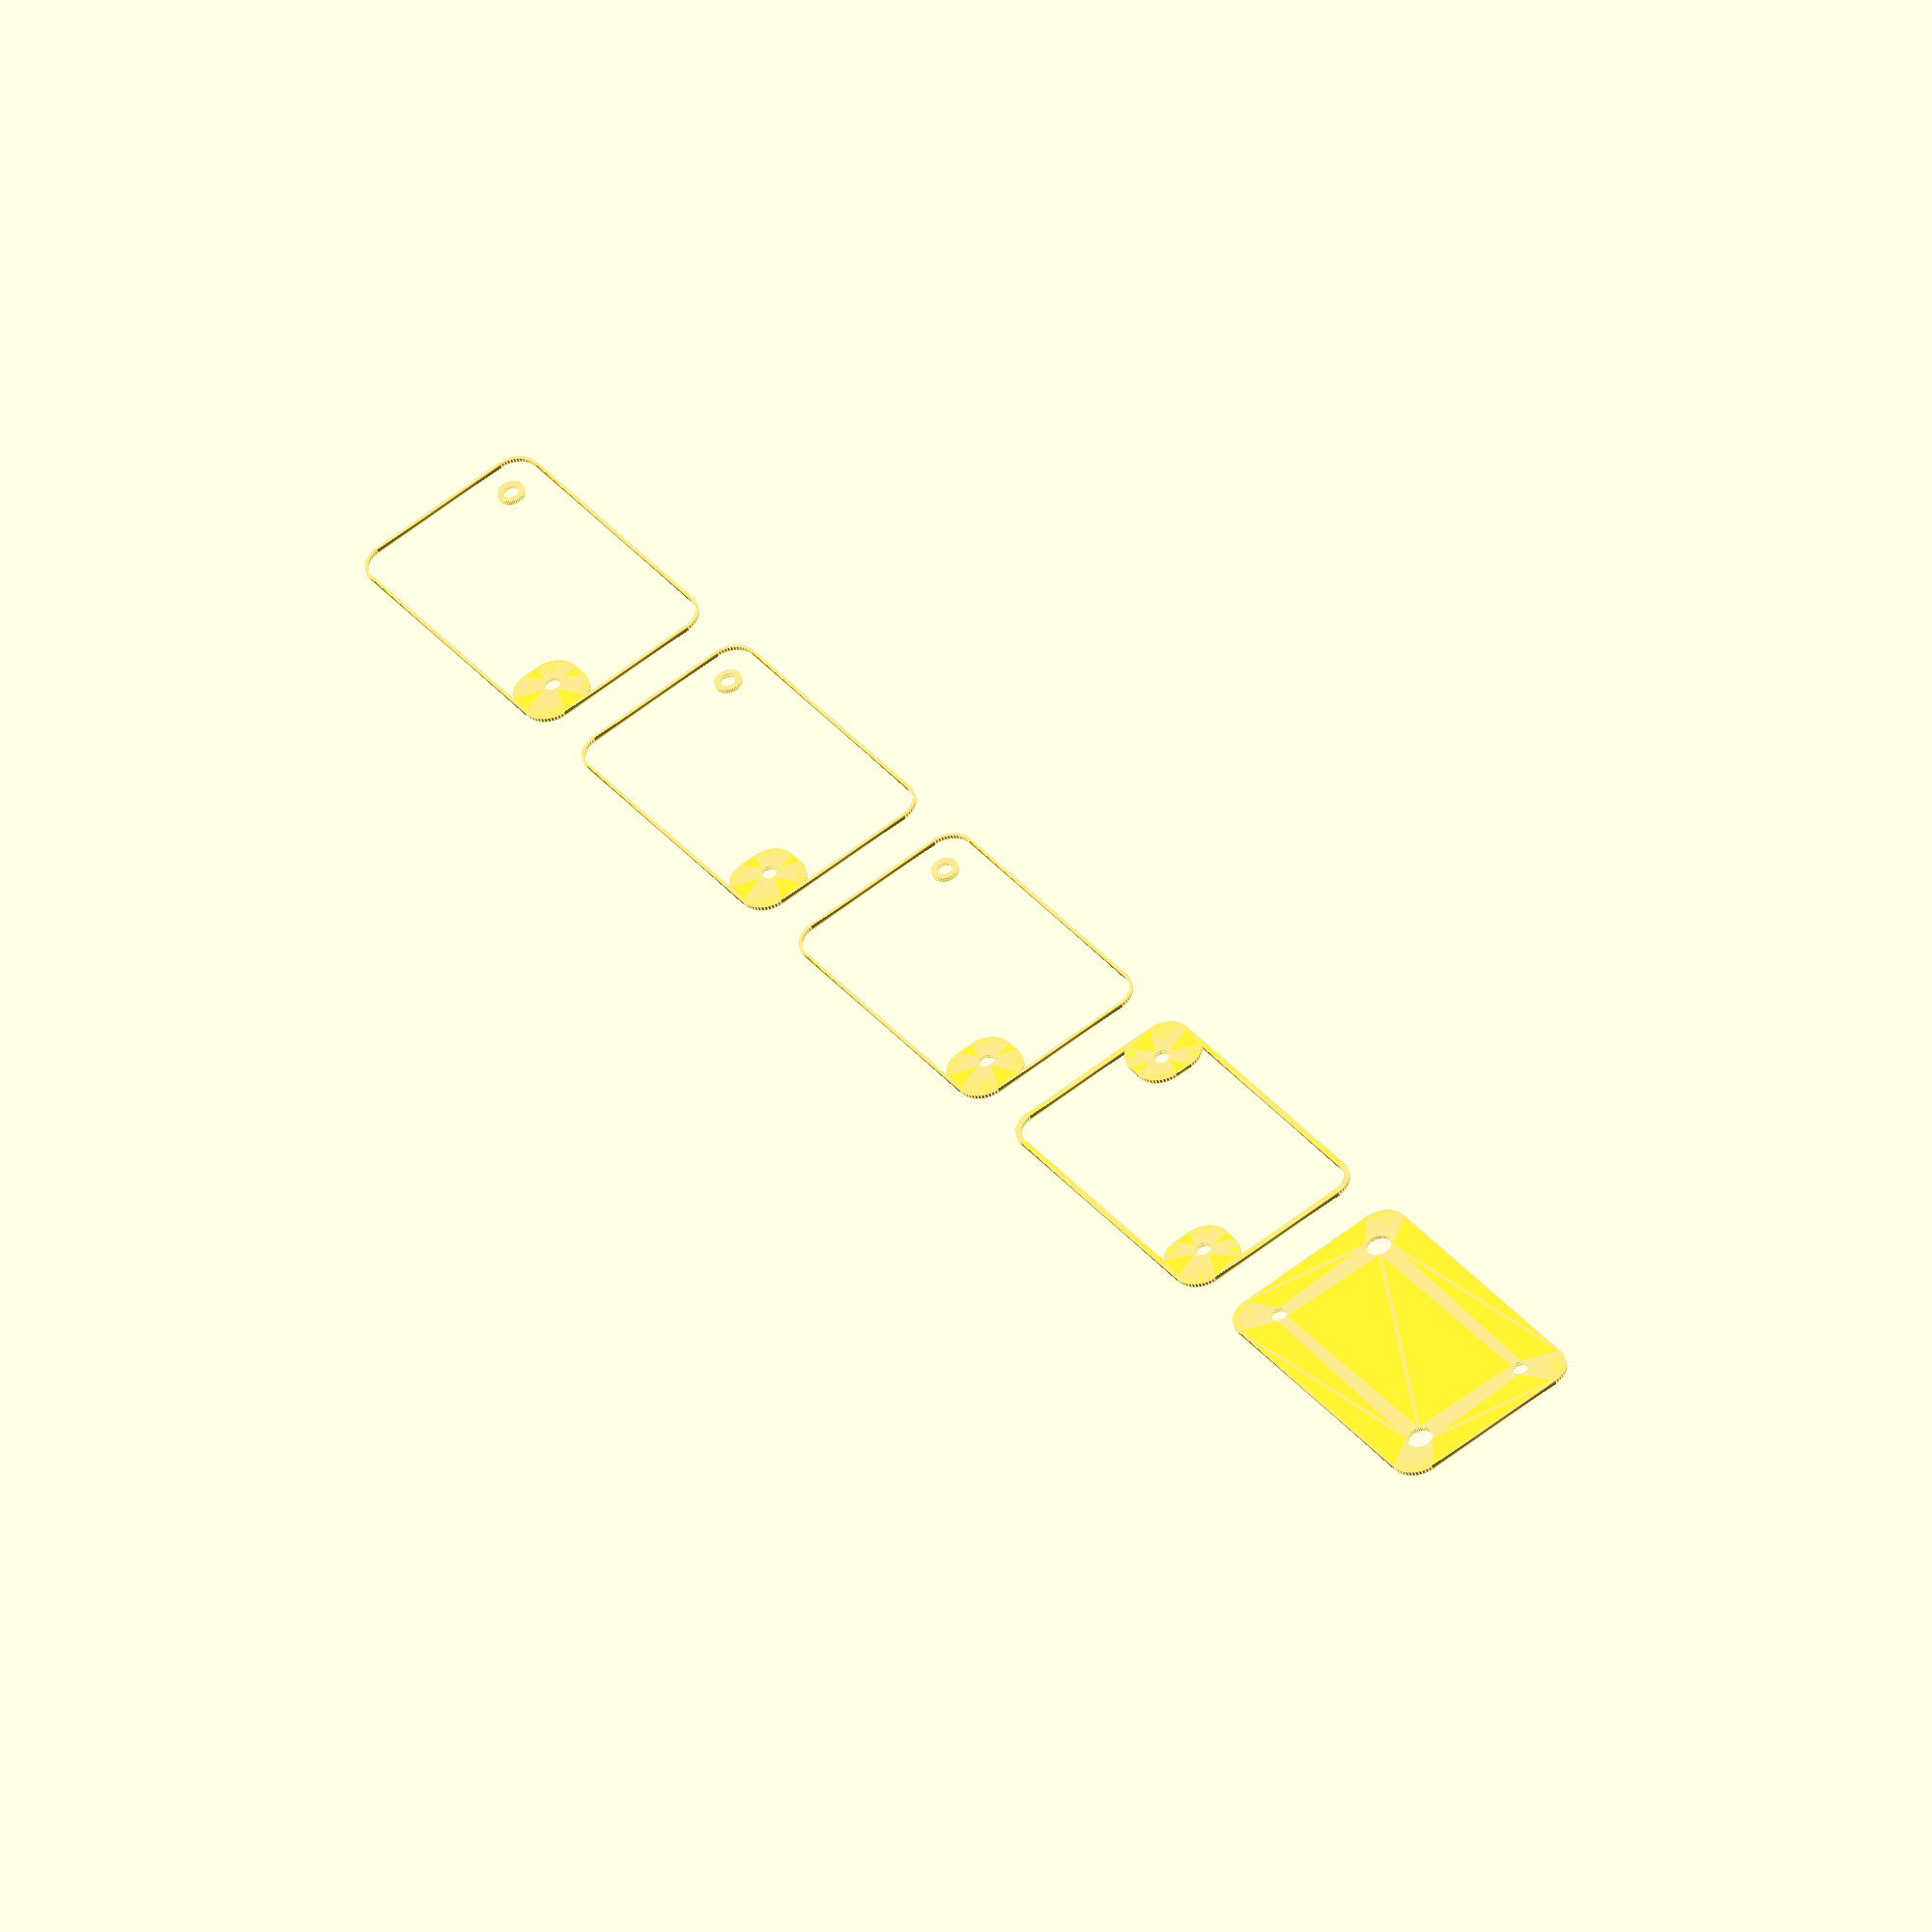
<openscad>
$fn = 50;


union() {
	translate(v = [0, 0, 0]) {
		projection() {
			intersection() {
				translate(v = [-500, -500, -12.0000000000]) {
					cube(size = [1000, 1000, 0.1000000000]);
				}
				difference() {
					union() {
						translate(v = [0, 0, 0]) {
							rotate(a = [0, 0, 0]) {
								difference() {
									hull() {
										translate(v = [-13.7500000000, 25.0000000000, 0]) {
											rotate(a = [0, 0, 0]) {
												translate(v = [0, 0, 0]) {
													rotate(a = [0, 0, 0]) {
														cylinder(h = 27, r = 5);
													}
												}
											}
										}
										translate(v = [13.7500000000, 25.0000000000, 0]) {
											rotate(a = [0, 0, 0]) {
												translate(v = [0, 0, 0]) {
													rotate(a = [0, 0, 0]) {
														cylinder(h = 27, r = 5);
													}
												}
											}
										}
										translate(v = [-13.7500000000, -25.0000000000, 0]) {
											rotate(a = [0, 0, 0]) {
												translate(v = [0, 0, 0]) {
													rotate(a = [0, 0, 0]) {
														cylinder(h = 27, r = 5);
													}
												}
											}
										}
										translate(v = [13.7500000000, -25.0000000000, 0]) {
											rotate(a = [0, 0, 0]) {
												translate(v = [0, 0, 0]) {
													rotate(a = [0, 0, 0]) {
														cylinder(h = 27, r = 5);
													}
												}
											}
										}
									}
									translate(v = [0, 0, 0.5000000000]) {
										hull() {
											union() {
												translate(v = [-13.7500000000, 25.0000000000, 4.5000000000]) {
													rotate(a = [0, 0, 0]) {
														translate(v = [0, 0, 0]) {
															rotate(a = [0, 0, 0]) {
																cylinder(h = 118.0000000000, r = 4.5000000000);
															}
														}
													}
												}
												translate(v = [-13.7500000000, 25.0000000000, 4.5000000000]) {
													rotate(a = [0, 0, 0]) {
														sphere(r = 4.5000000000);
													}
												}
												translate(v = [-13.7500000000, 25.0000000000, 122.5000000000]) {
													rotate(a = [0, 0, 0]) {
														sphere(r = 4.5000000000);
													}
												}
											}
											union() {
												translate(v = [13.7500000000, 25.0000000000, 4.5000000000]) {
													rotate(a = [0, 0, 0]) {
														translate(v = [0, 0, 0]) {
															rotate(a = [0, 0, 0]) {
																cylinder(h = 118.0000000000, r = 4.5000000000);
															}
														}
													}
												}
												translate(v = [13.7500000000, 25.0000000000, 4.5000000000]) {
													rotate(a = [0, 0, 0]) {
														sphere(r = 4.5000000000);
													}
												}
												translate(v = [13.7500000000, 25.0000000000, 122.5000000000]) {
													rotate(a = [0, 0, 0]) {
														sphere(r = 4.5000000000);
													}
												}
											}
											union() {
												translate(v = [-13.7500000000, -25.0000000000, 4.5000000000]) {
													rotate(a = [0, 0, 0]) {
														translate(v = [0, 0, 0]) {
															rotate(a = [0, 0, 0]) {
																cylinder(h = 118.0000000000, r = 4.5000000000);
															}
														}
													}
												}
												translate(v = [-13.7500000000, -25.0000000000, 4.5000000000]) {
													rotate(a = [0, 0, 0]) {
														sphere(r = 4.5000000000);
													}
												}
												translate(v = [-13.7500000000, -25.0000000000, 122.5000000000]) {
													rotate(a = [0, 0, 0]) {
														sphere(r = 4.5000000000);
													}
												}
											}
											union() {
												translate(v = [13.7500000000, -25.0000000000, 4.5000000000]) {
													rotate(a = [0, 0, 0]) {
														translate(v = [0, 0, 0]) {
															rotate(a = [0, 0, 0]) {
																cylinder(h = 118.0000000000, r = 4.5000000000);
															}
														}
													}
												}
												translate(v = [13.7500000000, -25.0000000000, 4.5000000000]) {
													rotate(a = [0, 0, 0]) {
														sphere(r = 4.5000000000);
													}
												}
												translate(v = [13.7500000000, -25.0000000000, 122.5000000000]) {
													rotate(a = [0, 0, 0]) {
														sphere(r = 4.5000000000);
													}
												}
											}
										}
									}
								}
							}
						}
						translate(v = [-11.2500000000, -22.5000000000, 0]) {
							rotate(a = [0, 0, 0]) {
								cylinder(h = 23, r = 2.5000000000);
							}
						}
						translate(v = [11.2500000000, 22.5000000000, 0]) {
							rotate(a = [0, 0, 0]) {
								cylinder(h = 23, r = 2.5000000000);
							}
						}
						translate(v = [-12.2500000000, -23.5000000000, 0]) {
							rotate(a = [0, 0, 0]) {
								hull() {
									translate(v = [-1.5000000000, 1.5000000000, 0]) {
										rotate(a = [0, 0, 0]) {
											translate(v = [0, 0, 0]) {
												rotate(a = [0, 0, 0]) {
													cylinder(h = 23, r = 5);
												}
											}
										}
									}
									translate(v = [1.5000000000, 1.5000000000, 0]) {
										rotate(a = [0, 0, 0]) {
											translate(v = [0, 0, 0]) {
												rotate(a = [0, 0, 0]) {
													cylinder(h = 23, r = 5);
												}
											}
										}
									}
									translate(v = [-1.5000000000, -1.5000000000, 0]) {
										rotate(a = [0, 0, 0]) {
											translate(v = [0, 0, 0]) {
												rotate(a = [0, 0, 0]) {
													cylinder(h = 23, r = 5);
												}
											}
										}
									}
									translate(v = [1.5000000000, -1.5000000000, 0]) {
										rotate(a = [0, 0, 0]) {
											translate(v = [0, 0, 0]) {
												rotate(a = [0, 0, 0]) {
													cylinder(h = 23, r = 5);
												}
											}
										}
									}
								}
							}
						}
						translate(v = [12.2500000000, 23.5000000000, 0]) {
							rotate(a = [0, 0, 0]) {
								hull() {
									translate(v = [-1.5000000000, 1.5000000000, 0]) {
										rotate(a = [0, 0, 0]) {
											translate(v = [0, 0, 0]) {
												rotate(a = [0, 0, 0]) {
													cylinder(h = 3, r = 5);
												}
											}
										}
									}
									translate(v = [1.5000000000, 1.5000000000, 0]) {
										rotate(a = [0, 0, 0]) {
											translate(v = [0, 0, 0]) {
												rotate(a = [0, 0, 0]) {
													cylinder(h = 3, r = 5);
												}
											}
										}
									}
									translate(v = [-1.5000000000, -1.5000000000, 0]) {
										rotate(a = [0, 0, 0]) {
											translate(v = [0, 0, 0]) {
												rotate(a = [0, 0, 0]) {
													cylinder(h = 3, r = 5);
												}
											}
										}
									}
									translate(v = [1.5000000000, -1.5000000000, 0]) {
										rotate(a = [0, 0, 0]) {
											translate(v = [0, 0, 0]) {
												rotate(a = [0, 0, 0]) {
													cylinder(h = 3, r = 5);
												}
											}
										}
									}
								}
							}
						}
					}
					union() {
						translate(v = [-11.2500000000, -22.5000000000, -50]) {
							rotate(a = [0, 0, 0]) {
								cylinder(h = 100, r = 1.5000000000);
							}
						}
						translate(v = [11.2500000000, -22.5000000000, -50]) {
							rotate(a = [0, 0, 0]) {
								cylinder(h = 100, r = 1.5000000000);
							}
						}
						translate(v = [-11.2500000000, 22.5000000000, -50]) {
							rotate(a = [0, 0, 0]) {
								cylinder(h = 100, r = 1.5000000000);
							}
						}
						translate(v = [11.2500000000, 22.5000000000, -50]) {
							rotate(a = [0, 0, 0]) {
								cylinder(h = 100, r = 1.5000000000);
							}
						}
						translate(v = [-11.2500000000, -22.5000000000, 0]) {
							rotate(a = [0, 0, 0]) {
								cylinder(h = 23, r = 1.5000000000);
							}
						}
						translate(v = [11.2500000000, 22.5000000000, 0]) {
							rotate(a = [0, 0, 0]) {
								cylinder(h = 23, r = 1.5000000000);
							}
						}
						translate(v = [-11.2500000000, -22.5000000000, 3]) {
							rotate(a = [0, 180, 0]) {
								cylinder(h = 3, r1 = 2.4000000000, r2 = 2.4000000000);
							}
						}
						translate(v = [-11.2500000000, -22.5000000000, 27]) {
							rotate(a = [0, 180, 0]) {
								cylinder(h = 27, r = 1.5000000000);
							}
						}
						translate(v = [11.2500000000, 22.5000000000, 3]) {
							rotate(a = [0, 180, 0]) {
								cylinder(h = 3, r1 = 2.4000000000, r2 = 2.4000000000);
							}
						}
						translate(v = [11.2500000000, 22.5000000000, 27]) {
							rotate(a = [0, 180, 0]) {
								cylinder(h = 27, r = 1.5000000000);
							}
						}
					}
				}
			}
		}
	}
	translate(v = [0, 69, 0]) {
		projection() {
			intersection() {
				translate(v = [-500, -500, -9.0000000000]) {
					cube(size = [1000, 1000, 0.1000000000]);
				}
				difference() {
					union() {
						translate(v = [0, 0, 0]) {
							rotate(a = [0, 0, 0]) {
								difference() {
									hull() {
										translate(v = [-13.7500000000, 25.0000000000, 0]) {
											rotate(a = [0, 0, 0]) {
												translate(v = [0, 0, 0]) {
													rotate(a = [0, 0, 0]) {
														cylinder(h = 27, r = 5);
													}
												}
											}
										}
										translate(v = [13.7500000000, 25.0000000000, 0]) {
											rotate(a = [0, 0, 0]) {
												translate(v = [0, 0, 0]) {
													rotate(a = [0, 0, 0]) {
														cylinder(h = 27, r = 5);
													}
												}
											}
										}
										translate(v = [-13.7500000000, -25.0000000000, 0]) {
											rotate(a = [0, 0, 0]) {
												translate(v = [0, 0, 0]) {
													rotate(a = [0, 0, 0]) {
														cylinder(h = 27, r = 5);
													}
												}
											}
										}
										translate(v = [13.7500000000, -25.0000000000, 0]) {
											rotate(a = [0, 0, 0]) {
												translate(v = [0, 0, 0]) {
													rotate(a = [0, 0, 0]) {
														cylinder(h = 27, r = 5);
													}
												}
											}
										}
									}
									translate(v = [0, 0, 0.5000000000]) {
										hull() {
											union() {
												translate(v = [-13.7500000000, 25.0000000000, 4.5000000000]) {
													rotate(a = [0, 0, 0]) {
														translate(v = [0, 0, 0]) {
															rotate(a = [0, 0, 0]) {
																cylinder(h = 118.0000000000, r = 4.5000000000);
															}
														}
													}
												}
												translate(v = [-13.7500000000, 25.0000000000, 4.5000000000]) {
													rotate(a = [0, 0, 0]) {
														sphere(r = 4.5000000000);
													}
												}
												translate(v = [-13.7500000000, 25.0000000000, 122.5000000000]) {
													rotate(a = [0, 0, 0]) {
														sphere(r = 4.5000000000);
													}
												}
											}
											union() {
												translate(v = [13.7500000000, 25.0000000000, 4.5000000000]) {
													rotate(a = [0, 0, 0]) {
														translate(v = [0, 0, 0]) {
															rotate(a = [0, 0, 0]) {
																cylinder(h = 118.0000000000, r = 4.5000000000);
															}
														}
													}
												}
												translate(v = [13.7500000000, 25.0000000000, 4.5000000000]) {
													rotate(a = [0, 0, 0]) {
														sphere(r = 4.5000000000);
													}
												}
												translate(v = [13.7500000000, 25.0000000000, 122.5000000000]) {
													rotate(a = [0, 0, 0]) {
														sphere(r = 4.5000000000);
													}
												}
											}
											union() {
												translate(v = [-13.7500000000, -25.0000000000, 4.5000000000]) {
													rotate(a = [0, 0, 0]) {
														translate(v = [0, 0, 0]) {
															rotate(a = [0, 0, 0]) {
																cylinder(h = 118.0000000000, r = 4.5000000000);
															}
														}
													}
												}
												translate(v = [-13.7500000000, -25.0000000000, 4.5000000000]) {
													rotate(a = [0, 0, 0]) {
														sphere(r = 4.5000000000);
													}
												}
												translate(v = [-13.7500000000, -25.0000000000, 122.5000000000]) {
													rotate(a = [0, 0, 0]) {
														sphere(r = 4.5000000000);
													}
												}
											}
											union() {
												translate(v = [13.7500000000, -25.0000000000, 4.5000000000]) {
													rotate(a = [0, 0, 0]) {
														translate(v = [0, 0, 0]) {
															rotate(a = [0, 0, 0]) {
																cylinder(h = 118.0000000000, r = 4.5000000000);
															}
														}
													}
												}
												translate(v = [13.7500000000, -25.0000000000, 4.5000000000]) {
													rotate(a = [0, 0, 0]) {
														sphere(r = 4.5000000000);
													}
												}
												translate(v = [13.7500000000, -25.0000000000, 122.5000000000]) {
													rotate(a = [0, 0, 0]) {
														sphere(r = 4.5000000000);
													}
												}
											}
										}
									}
								}
							}
						}
						translate(v = [-11.2500000000, -22.5000000000, 0]) {
							rotate(a = [0, 0, 0]) {
								cylinder(h = 23, r = 2.5000000000);
							}
						}
						translate(v = [11.2500000000, 22.5000000000, 0]) {
							rotate(a = [0, 0, 0]) {
								cylinder(h = 23, r = 2.5000000000);
							}
						}
						translate(v = [-12.2500000000, -23.5000000000, 0]) {
							rotate(a = [0, 0, 0]) {
								hull() {
									translate(v = [-1.5000000000, 1.5000000000, 0]) {
										rotate(a = [0, 0, 0]) {
											translate(v = [0, 0, 0]) {
												rotate(a = [0, 0, 0]) {
													cylinder(h = 23, r = 5);
												}
											}
										}
									}
									translate(v = [1.5000000000, 1.5000000000, 0]) {
										rotate(a = [0, 0, 0]) {
											translate(v = [0, 0, 0]) {
												rotate(a = [0, 0, 0]) {
													cylinder(h = 23, r = 5);
												}
											}
										}
									}
									translate(v = [-1.5000000000, -1.5000000000, 0]) {
										rotate(a = [0, 0, 0]) {
											translate(v = [0, 0, 0]) {
												rotate(a = [0, 0, 0]) {
													cylinder(h = 23, r = 5);
												}
											}
										}
									}
									translate(v = [1.5000000000, -1.5000000000, 0]) {
										rotate(a = [0, 0, 0]) {
											translate(v = [0, 0, 0]) {
												rotate(a = [0, 0, 0]) {
													cylinder(h = 23, r = 5);
												}
											}
										}
									}
								}
							}
						}
						translate(v = [12.2500000000, 23.5000000000, 0]) {
							rotate(a = [0, 0, 0]) {
								hull() {
									translate(v = [-1.5000000000, 1.5000000000, 0]) {
										rotate(a = [0, 0, 0]) {
											translate(v = [0, 0, 0]) {
												rotate(a = [0, 0, 0]) {
													cylinder(h = 3, r = 5);
												}
											}
										}
									}
									translate(v = [1.5000000000, 1.5000000000, 0]) {
										rotate(a = [0, 0, 0]) {
											translate(v = [0, 0, 0]) {
												rotate(a = [0, 0, 0]) {
													cylinder(h = 3, r = 5);
												}
											}
										}
									}
									translate(v = [-1.5000000000, -1.5000000000, 0]) {
										rotate(a = [0, 0, 0]) {
											translate(v = [0, 0, 0]) {
												rotate(a = [0, 0, 0]) {
													cylinder(h = 3, r = 5);
												}
											}
										}
									}
									translate(v = [1.5000000000, -1.5000000000, 0]) {
										rotate(a = [0, 0, 0]) {
											translate(v = [0, 0, 0]) {
												rotate(a = [0, 0, 0]) {
													cylinder(h = 3, r = 5);
												}
											}
										}
									}
								}
							}
						}
					}
					union() {
						translate(v = [-11.2500000000, -22.5000000000, -50]) {
							rotate(a = [0, 0, 0]) {
								cylinder(h = 100, r = 1.5000000000);
							}
						}
						translate(v = [11.2500000000, -22.5000000000, -50]) {
							rotate(a = [0, 0, 0]) {
								cylinder(h = 100, r = 1.5000000000);
							}
						}
						translate(v = [-11.2500000000, 22.5000000000, -50]) {
							rotate(a = [0, 0, 0]) {
								cylinder(h = 100, r = 1.5000000000);
							}
						}
						translate(v = [11.2500000000, 22.5000000000, -50]) {
							rotate(a = [0, 0, 0]) {
								cylinder(h = 100, r = 1.5000000000);
							}
						}
						translate(v = [-11.2500000000, -22.5000000000, 0]) {
							rotate(a = [0, 0, 0]) {
								cylinder(h = 23, r = 1.5000000000);
							}
						}
						translate(v = [11.2500000000, 22.5000000000, 0]) {
							rotate(a = [0, 0, 0]) {
								cylinder(h = 23, r = 1.5000000000);
							}
						}
						translate(v = [-11.2500000000, -22.5000000000, 3]) {
							rotate(a = [0, 180, 0]) {
								cylinder(h = 3, r1 = 2.4000000000, r2 = 2.4000000000);
							}
						}
						translate(v = [-11.2500000000, -22.5000000000, 27]) {
							rotate(a = [0, 180, 0]) {
								cylinder(h = 27, r = 1.5000000000);
							}
						}
						translate(v = [11.2500000000, 22.5000000000, 3]) {
							rotate(a = [0, 180, 0]) {
								cylinder(h = 3, r1 = 2.4000000000, r2 = 2.4000000000);
							}
						}
						translate(v = [11.2500000000, 22.5000000000, 27]) {
							rotate(a = [0, 180, 0]) {
								cylinder(h = 27, r = 1.5000000000);
							}
						}
					}
				}
			}
		}
	}
	translate(v = [0, 138, 0]) {
		projection() {
			intersection() {
				translate(v = [-500, -500, -6.0000000000]) {
					cube(size = [1000, 1000, 0.1000000000]);
				}
				difference() {
					union() {
						translate(v = [0, 0, 0]) {
							rotate(a = [0, 0, 0]) {
								difference() {
									hull() {
										translate(v = [-13.7500000000, 25.0000000000, 0]) {
											rotate(a = [0, 0, 0]) {
												translate(v = [0, 0, 0]) {
													rotate(a = [0, 0, 0]) {
														cylinder(h = 27, r = 5);
													}
												}
											}
										}
										translate(v = [13.7500000000, 25.0000000000, 0]) {
											rotate(a = [0, 0, 0]) {
												translate(v = [0, 0, 0]) {
													rotate(a = [0, 0, 0]) {
														cylinder(h = 27, r = 5);
													}
												}
											}
										}
										translate(v = [-13.7500000000, -25.0000000000, 0]) {
											rotate(a = [0, 0, 0]) {
												translate(v = [0, 0, 0]) {
													rotate(a = [0, 0, 0]) {
														cylinder(h = 27, r = 5);
													}
												}
											}
										}
										translate(v = [13.7500000000, -25.0000000000, 0]) {
											rotate(a = [0, 0, 0]) {
												translate(v = [0, 0, 0]) {
													rotate(a = [0, 0, 0]) {
														cylinder(h = 27, r = 5);
													}
												}
											}
										}
									}
									translate(v = [0, 0, 0.5000000000]) {
										hull() {
											union() {
												translate(v = [-13.7500000000, 25.0000000000, 4.5000000000]) {
													rotate(a = [0, 0, 0]) {
														translate(v = [0, 0, 0]) {
															rotate(a = [0, 0, 0]) {
																cylinder(h = 118.0000000000, r = 4.5000000000);
															}
														}
													}
												}
												translate(v = [-13.7500000000, 25.0000000000, 4.5000000000]) {
													rotate(a = [0, 0, 0]) {
														sphere(r = 4.5000000000);
													}
												}
												translate(v = [-13.7500000000, 25.0000000000, 122.5000000000]) {
													rotate(a = [0, 0, 0]) {
														sphere(r = 4.5000000000);
													}
												}
											}
											union() {
												translate(v = [13.7500000000, 25.0000000000, 4.5000000000]) {
													rotate(a = [0, 0, 0]) {
														translate(v = [0, 0, 0]) {
															rotate(a = [0, 0, 0]) {
																cylinder(h = 118.0000000000, r = 4.5000000000);
															}
														}
													}
												}
												translate(v = [13.7500000000, 25.0000000000, 4.5000000000]) {
													rotate(a = [0, 0, 0]) {
														sphere(r = 4.5000000000);
													}
												}
												translate(v = [13.7500000000, 25.0000000000, 122.5000000000]) {
													rotate(a = [0, 0, 0]) {
														sphere(r = 4.5000000000);
													}
												}
											}
											union() {
												translate(v = [-13.7500000000, -25.0000000000, 4.5000000000]) {
													rotate(a = [0, 0, 0]) {
														translate(v = [0, 0, 0]) {
															rotate(a = [0, 0, 0]) {
																cylinder(h = 118.0000000000, r = 4.5000000000);
															}
														}
													}
												}
												translate(v = [-13.7500000000, -25.0000000000, 4.5000000000]) {
													rotate(a = [0, 0, 0]) {
														sphere(r = 4.5000000000);
													}
												}
												translate(v = [-13.7500000000, -25.0000000000, 122.5000000000]) {
													rotate(a = [0, 0, 0]) {
														sphere(r = 4.5000000000);
													}
												}
											}
											union() {
												translate(v = [13.7500000000, -25.0000000000, 4.5000000000]) {
													rotate(a = [0, 0, 0]) {
														translate(v = [0, 0, 0]) {
															rotate(a = [0, 0, 0]) {
																cylinder(h = 118.0000000000, r = 4.5000000000);
															}
														}
													}
												}
												translate(v = [13.7500000000, -25.0000000000, 4.5000000000]) {
													rotate(a = [0, 0, 0]) {
														sphere(r = 4.5000000000);
													}
												}
												translate(v = [13.7500000000, -25.0000000000, 122.5000000000]) {
													rotate(a = [0, 0, 0]) {
														sphere(r = 4.5000000000);
													}
												}
											}
										}
									}
								}
							}
						}
						translate(v = [-11.2500000000, -22.5000000000, 0]) {
							rotate(a = [0, 0, 0]) {
								cylinder(h = 23, r = 2.5000000000);
							}
						}
						translate(v = [11.2500000000, 22.5000000000, 0]) {
							rotate(a = [0, 0, 0]) {
								cylinder(h = 23, r = 2.5000000000);
							}
						}
						translate(v = [-12.2500000000, -23.5000000000, 0]) {
							rotate(a = [0, 0, 0]) {
								hull() {
									translate(v = [-1.5000000000, 1.5000000000, 0]) {
										rotate(a = [0, 0, 0]) {
											translate(v = [0, 0, 0]) {
												rotate(a = [0, 0, 0]) {
													cylinder(h = 23, r = 5);
												}
											}
										}
									}
									translate(v = [1.5000000000, 1.5000000000, 0]) {
										rotate(a = [0, 0, 0]) {
											translate(v = [0, 0, 0]) {
												rotate(a = [0, 0, 0]) {
													cylinder(h = 23, r = 5);
												}
											}
										}
									}
									translate(v = [-1.5000000000, -1.5000000000, 0]) {
										rotate(a = [0, 0, 0]) {
											translate(v = [0, 0, 0]) {
												rotate(a = [0, 0, 0]) {
													cylinder(h = 23, r = 5);
												}
											}
										}
									}
									translate(v = [1.5000000000, -1.5000000000, 0]) {
										rotate(a = [0, 0, 0]) {
											translate(v = [0, 0, 0]) {
												rotate(a = [0, 0, 0]) {
													cylinder(h = 23, r = 5);
												}
											}
										}
									}
								}
							}
						}
						translate(v = [12.2500000000, 23.5000000000, 0]) {
							rotate(a = [0, 0, 0]) {
								hull() {
									translate(v = [-1.5000000000, 1.5000000000, 0]) {
										rotate(a = [0, 0, 0]) {
											translate(v = [0, 0, 0]) {
												rotate(a = [0, 0, 0]) {
													cylinder(h = 3, r = 5);
												}
											}
										}
									}
									translate(v = [1.5000000000, 1.5000000000, 0]) {
										rotate(a = [0, 0, 0]) {
											translate(v = [0, 0, 0]) {
												rotate(a = [0, 0, 0]) {
													cylinder(h = 3, r = 5);
												}
											}
										}
									}
									translate(v = [-1.5000000000, -1.5000000000, 0]) {
										rotate(a = [0, 0, 0]) {
											translate(v = [0, 0, 0]) {
												rotate(a = [0, 0, 0]) {
													cylinder(h = 3, r = 5);
												}
											}
										}
									}
									translate(v = [1.5000000000, -1.5000000000, 0]) {
										rotate(a = [0, 0, 0]) {
											translate(v = [0, 0, 0]) {
												rotate(a = [0, 0, 0]) {
													cylinder(h = 3, r = 5);
												}
											}
										}
									}
								}
							}
						}
					}
					union() {
						translate(v = [-11.2500000000, -22.5000000000, -50]) {
							rotate(a = [0, 0, 0]) {
								cylinder(h = 100, r = 1.5000000000);
							}
						}
						translate(v = [11.2500000000, -22.5000000000, -50]) {
							rotate(a = [0, 0, 0]) {
								cylinder(h = 100, r = 1.5000000000);
							}
						}
						translate(v = [-11.2500000000, 22.5000000000, -50]) {
							rotate(a = [0, 0, 0]) {
								cylinder(h = 100, r = 1.5000000000);
							}
						}
						translate(v = [11.2500000000, 22.5000000000, -50]) {
							rotate(a = [0, 0, 0]) {
								cylinder(h = 100, r = 1.5000000000);
							}
						}
						translate(v = [-11.2500000000, -22.5000000000, 0]) {
							rotate(a = [0, 0, 0]) {
								cylinder(h = 23, r = 1.5000000000);
							}
						}
						translate(v = [11.2500000000, 22.5000000000, 0]) {
							rotate(a = [0, 0, 0]) {
								cylinder(h = 23, r = 1.5000000000);
							}
						}
						translate(v = [-11.2500000000, -22.5000000000, 3]) {
							rotate(a = [0, 180, 0]) {
								cylinder(h = 3, r1 = 2.4000000000, r2 = 2.4000000000);
							}
						}
						translate(v = [-11.2500000000, -22.5000000000, 27]) {
							rotate(a = [0, 180, 0]) {
								cylinder(h = 27, r = 1.5000000000);
							}
						}
						translate(v = [11.2500000000, 22.5000000000, 3]) {
							rotate(a = [0, 180, 0]) {
								cylinder(h = 3, r1 = 2.4000000000, r2 = 2.4000000000);
							}
						}
						translate(v = [11.2500000000, 22.5000000000, 27]) {
							rotate(a = [0, 180, 0]) {
								cylinder(h = 27, r = 1.5000000000);
							}
						}
					}
				}
			}
		}
	}
	translate(v = [0, 207, 0]) {
		projection() {
			intersection() {
				translate(v = [-500, -500, -3.0000000000]) {
					cube(size = [1000, 1000, 0.1000000000]);
				}
				difference() {
					union() {
						translate(v = [0, 0, 0]) {
							rotate(a = [0, 0, 0]) {
								difference() {
									hull() {
										translate(v = [-13.7500000000, 25.0000000000, 0]) {
											rotate(a = [0, 0, 0]) {
												translate(v = [0, 0, 0]) {
													rotate(a = [0, 0, 0]) {
														cylinder(h = 27, r = 5);
													}
												}
											}
										}
										translate(v = [13.7500000000, 25.0000000000, 0]) {
											rotate(a = [0, 0, 0]) {
												translate(v = [0, 0, 0]) {
													rotate(a = [0, 0, 0]) {
														cylinder(h = 27, r = 5);
													}
												}
											}
										}
										translate(v = [-13.7500000000, -25.0000000000, 0]) {
											rotate(a = [0, 0, 0]) {
												translate(v = [0, 0, 0]) {
													rotate(a = [0, 0, 0]) {
														cylinder(h = 27, r = 5);
													}
												}
											}
										}
										translate(v = [13.7500000000, -25.0000000000, 0]) {
											rotate(a = [0, 0, 0]) {
												translate(v = [0, 0, 0]) {
													rotate(a = [0, 0, 0]) {
														cylinder(h = 27, r = 5);
													}
												}
											}
										}
									}
									translate(v = [0, 0, 0.5000000000]) {
										hull() {
											union() {
												translate(v = [-13.7500000000, 25.0000000000, 4.5000000000]) {
													rotate(a = [0, 0, 0]) {
														translate(v = [0, 0, 0]) {
															rotate(a = [0, 0, 0]) {
																cylinder(h = 118.0000000000, r = 4.5000000000);
															}
														}
													}
												}
												translate(v = [-13.7500000000, 25.0000000000, 4.5000000000]) {
													rotate(a = [0, 0, 0]) {
														sphere(r = 4.5000000000);
													}
												}
												translate(v = [-13.7500000000, 25.0000000000, 122.5000000000]) {
													rotate(a = [0, 0, 0]) {
														sphere(r = 4.5000000000);
													}
												}
											}
											union() {
												translate(v = [13.7500000000, 25.0000000000, 4.5000000000]) {
													rotate(a = [0, 0, 0]) {
														translate(v = [0, 0, 0]) {
															rotate(a = [0, 0, 0]) {
																cylinder(h = 118.0000000000, r = 4.5000000000);
															}
														}
													}
												}
												translate(v = [13.7500000000, 25.0000000000, 4.5000000000]) {
													rotate(a = [0, 0, 0]) {
														sphere(r = 4.5000000000);
													}
												}
												translate(v = [13.7500000000, 25.0000000000, 122.5000000000]) {
													rotate(a = [0, 0, 0]) {
														sphere(r = 4.5000000000);
													}
												}
											}
											union() {
												translate(v = [-13.7500000000, -25.0000000000, 4.5000000000]) {
													rotate(a = [0, 0, 0]) {
														translate(v = [0, 0, 0]) {
															rotate(a = [0, 0, 0]) {
																cylinder(h = 118.0000000000, r = 4.5000000000);
															}
														}
													}
												}
												translate(v = [-13.7500000000, -25.0000000000, 4.5000000000]) {
													rotate(a = [0, 0, 0]) {
														sphere(r = 4.5000000000);
													}
												}
												translate(v = [-13.7500000000, -25.0000000000, 122.5000000000]) {
													rotate(a = [0, 0, 0]) {
														sphere(r = 4.5000000000);
													}
												}
											}
											union() {
												translate(v = [13.7500000000, -25.0000000000, 4.5000000000]) {
													rotate(a = [0, 0, 0]) {
														translate(v = [0, 0, 0]) {
															rotate(a = [0, 0, 0]) {
																cylinder(h = 118.0000000000, r = 4.5000000000);
															}
														}
													}
												}
												translate(v = [13.7500000000, -25.0000000000, 4.5000000000]) {
													rotate(a = [0, 0, 0]) {
														sphere(r = 4.5000000000);
													}
												}
												translate(v = [13.7500000000, -25.0000000000, 122.5000000000]) {
													rotate(a = [0, 0, 0]) {
														sphere(r = 4.5000000000);
													}
												}
											}
										}
									}
								}
							}
						}
						translate(v = [-11.2500000000, -22.5000000000, 0]) {
							rotate(a = [0, 0, 0]) {
								cylinder(h = 23, r = 2.5000000000);
							}
						}
						translate(v = [11.2500000000, 22.5000000000, 0]) {
							rotate(a = [0, 0, 0]) {
								cylinder(h = 23, r = 2.5000000000);
							}
						}
						translate(v = [-12.2500000000, -23.5000000000, 0]) {
							rotate(a = [0, 0, 0]) {
								hull() {
									translate(v = [-1.5000000000, 1.5000000000, 0]) {
										rotate(a = [0, 0, 0]) {
											translate(v = [0, 0, 0]) {
												rotate(a = [0, 0, 0]) {
													cylinder(h = 23, r = 5);
												}
											}
										}
									}
									translate(v = [1.5000000000, 1.5000000000, 0]) {
										rotate(a = [0, 0, 0]) {
											translate(v = [0, 0, 0]) {
												rotate(a = [0, 0, 0]) {
													cylinder(h = 23, r = 5);
												}
											}
										}
									}
									translate(v = [-1.5000000000, -1.5000000000, 0]) {
										rotate(a = [0, 0, 0]) {
											translate(v = [0, 0, 0]) {
												rotate(a = [0, 0, 0]) {
													cylinder(h = 23, r = 5);
												}
											}
										}
									}
									translate(v = [1.5000000000, -1.5000000000, 0]) {
										rotate(a = [0, 0, 0]) {
											translate(v = [0, 0, 0]) {
												rotate(a = [0, 0, 0]) {
													cylinder(h = 23, r = 5);
												}
											}
										}
									}
								}
							}
						}
						translate(v = [12.2500000000, 23.5000000000, 0]) {
							rotate(a = [0, 0, 0]) {
								hull() {
									translate(v = [-1.5000000000, 1.5000000000, 0]) {
										rotate(a = [0, 0, 0]) {
											translate(v = [0, 0, 0]) {
												rotate(a = [0, 0, 0]) {
													cylinder(h = 3, r = 5);
												}
											}
										}
									}
									translate(v = [1.5000000000, 1.5000000000, 0]) {
										rotate(a = [0, 0, 0]) {
											translate(v = [0, 0, 0]) {
												rotate(a = [0, 0, 0]) {
													cylinder(h = 3, r = 5);
												}
											}
										}
									}
									translate(v = [-1.5000000000, -1.5000000000, 0]) {
										rotate(a = [0, 0, 0]) {
											translate(v = [0, 0, 0]) {
												rotate(a = [0, 0, 0]) {
													cylinder(h = 3, r = 5);
												}
											}
										}
									}
									translate(v = [1.5000000000, -1.5000000000, 0]) {
										rotate(a = [0, 0, 0]) {
											translate(v = [0, 0, 0]) {
												rotate(a = [0, 0, 0]) {
													cylinder(h = 3, r = 5);
												}
											}
										}
									}
								}
							}
						}
					}
					union() {
						translate(v = [-11.2500000000, -22.5000000000, -50]) {
							rotate(a = [0, 0, 0]) {
								cylinder(h = 100, r = 1.5000000000);
							}
						}
						translate(v = [11.2500000000, -22.5000000000, -50]) {
							rotate(a = [0, 0, 0]) {
								cylinder(h = 100, r = 1.5000000000);
							}
						}
						translate(v = [-11.2500000000, 22.5000000000, -50]) {
							rotate(a = [0, 0, 0]) {
								cylinder(h = 100, r = 1.5000000000);
							}
						}
						translate(v = [11.2500000000, 22.5000000000, -50]) {
							rotate(a = [0, 0, 0]) {
								cylinder(h = 100, r = 1.5000000000);
							}
						}
						translate(v = [-11.2500000000, -22.5000000000, 0]) {
							rotate(a = [0, 0, 0]) {
								cylinder(h = 23, r = 1.5000000000);
							}
						}
						translate(v = [11.2500000000, 22.5000000000, 0]) {
							rotate(a = [0, 0, 0]) {
								cylinder(h = 23, r = 1.5000000000);
							}
						}
						translate(v = [-11.2500000000, -22.5000000000, 3]) {
							rotate(a = [0, 180, 0]) {
								cylinder(h = 3, r1 = 2.4000000000, r2 = 2.4000000000);
							}
						}
						translate(v = [-11.2500000000, -22.5000000000, 27]) {
							rotate(a = [0, 180, 0]) {
								cylinder(h = 27, r = 1.5000000000);
							}
						}
						translate(v = [11.2500000000, 22.5000000000, 3]) {
							rotate(a = [0, 180, 0]) {
								cylinder(h = 3, r1 = 2.4000000000, r2 = 2.4000000000);
							}
						}
						translate(v = [11.2500000000, 22.5000000000, 27]) {
							rotate(a = [0, 180, 0]) {
								cylinder(h = 27, r = 1.5000000000);
							}
						}
					}
				}
			}
		}
	}
	translate(v = [0, 276, 0]) {
		projection() {
			intersection() {
				translate(v = [-500, -500, 0.0000000000]) {
					cube(size = [1000, 1000, 0.1000000000]);
				}
				difference() {
					union() {
						translate(v = [0, 0, 0]) {
							rotate(a = [0, 0, 0]) {
								difference() {
									hull() {
										translate(v = [-13.7500000000, 25.0000000000, 0]) {
											rotate(a = [0, 0, 0]) {
												translate(v = [0, 0, 0]) {
													rotate(a = [0, 0, 0]) {
														cylinder(h = 27, r = 5);
													}
												}
											}
										}
										translate(v = [13.7500000000, 25.0000000000, 0]) {
											rotate(a = [0, 0, 0]) {
												translate(v = [0, 0, 0]) {
													rotate(a = [0, 0, 0]) {
														cylinder(h = 27, r = 5);
													}
												}
											}
										}
										translate(v = [-13.7500000000, -25.0000000000, 0]) {
											rotate(a = [0, 0, 0]) {
												translate(v = [0, 0, 0]) {
													rotate(a = [0, 0, 0]) {
														cylinder(h = 27, r = 5);
													}
												}
											}
										}
										translate(v = [13.7500000000, -25.0000000000, 0]) {
											rotate(a = [0, 0, 0]) {
												translate(v = [0, 0, 0]) {
													rotate(a = [0, 0, 0]) {
														cylinder(h = 27, r = 5);
													}
												}
											}
										}
									}
									translate(v = [0, 0, 0.5000000000]) {
										hull() {
											union() {
												translate(v = [-13.7500000000, 25.0000000000, 4.5000000000]) {
													rotate(a = [0, 0, 0]) {
														translate(v = [0, 0, 0]) {
															rotate(a = [0, 0, 0]) {
																cylinder(h = 118.0000000000, r = 4.5000000000);
															}
														}
													}
												}
												translate(v = [-13.7500000000, 25.0000000000, 4.5000000000]) {
													rotate(a = [0, 0, 0]) {
														sphere(r = 4.5000000000);
													}
												}
												translate(v = [-13.7500000000, 25.0000000000, 122.5000000000]) {
													rotate(a = [0, 0, 0]) {
														sphere(r = 4.5000000000);
													}
												}
											}
											union() {
												translate(v = [13.7500000000, 25.0000000000, 4.5000000000]) {
													rotate(a = [0, 0, 0]) {
														translate(v = [0, 0, 0]) {
															rotate(a = [0, 0, 0]) {
																cylinder(h = 118.0000000000, r = 4.5000000000);
															}
														}
													}
												}
												translate(v = [13.7500000000, 25.0000000000, 4.5000000000]) {
													rotate(a = [0, 0, 0]) {
														sphere(r = 4.5000000000);
													}
												}
												translate(v = [13.7500000000, 25.0000000000, 122.5000000000]) {
													rotate(a = [0, 0, 0]) {
														sphere(r = 4.5000000000);
													}
												}
											}
											union() {
												translate(v = [-13.7500000000, -25.0000000000, 4.5000000000]) {
													rotate(a = [0, 0, 0]) {
														translate(v = [0, 0, 0]) {
															rotate(a = [0, 0, 0]) {
																cylinder(h = 118.0000000000, r = 4.5000000000);
															}
														}
													}
												}
												translate(v = [-13.7500000000, -25.0000000000, 4.5000000000]) {
													rotate(a = [0, 0, 0]) {
														sphere(r = 4.5000000000);
													}
												}
												translate(v = [-13.7500000000, -25.0000000000, 122.5000000000]) {
													rotate(a = [0, 0, 0]) {
														sphere(r = 4.5000000000);
													}
												}
											}
											union() {
												translate(v = [13.7500000000, -25.0000000000, 4.5000000000]) {
													rotate(a = [0, 0, 0]) {
														translate(v = [0, 0, 0]) {
															rotate(a = [0, 0, 0]) {
																cylinder(h = 118.0000000000, r = 4.5000000000);
															}
														}
													}
												}
												translate(v = [13.7500000000, -25.0000000000, 4.5000000000]) {
													rotate(a = [0, 0, 0]) {
														sphere(r = 4.5000000000);
													}
												}
												translate(v = [13.7500000000, -25.0000000000, 122.5000000000]) {
													rotate(a = [0, 0, 0]) {
														sphere(r = 4.5000000000);
													}
												}
											}
										}
									}
								}
							}
						}
						translate(v = [-11.2500000000, -22.5000000000, 0]) {
							rotate(a = [0, 0, 0]) {
								cylinder(h = 23, r = 2.5000000000);
							}
						}
						translate(v = [11.2500000000, 22.5000000000, 0]) {
							rotate(a = [0, 0, 0]) {
								cylinder(h = 23, r = 2.5000000000);
							}
						}
						translate(v = [-12.2500000000, -23.5000000000, 0]) {
							rotate(a = [0, 0, 0]) {
								hull() {
									translate(v = [-1.5000000000, 1.5000000000, 0]) {
										rotate(a = [0, 0, 0]) {
											translate(v = [0, 0, 0]) {
												rotate(a = [0, 0, 0]) {
													cylinder(h = 23, r = 5);
												}
											}
										}
									}
									translate(v = [1.5000000000, 1.5000000000, 0]) {
										rotate(a = [0, 0, 0]) {
											translate(v = [0, 0, 0]) {
												rotate(a = [0, 0, 0]) {
													cylinder(h = 23, r = 5);
												}
											}
										}
									}
									translate(v = [-1.5000000000, -1.5000000000, 0]) {
										rotate(a = [0, 0, 0]) {
											translate(v = [0, 0, 0]) {
												rotate(a = [0, 0, 0]) {
													cylinder(h = 23, r = 5);
												}
											}
										}
									}
									translate(v = [1.5000000000, -1.5000000000, 0]) {
										rotate(a = [0, 0, 0]) {
											translate(v = [0, 0, 0]) {
												rotate(a = [0, 0, 0]) {
													cylinder(h = 23, r = 5);
												}
											}
										}
									}
								}
							}
						}
						translate(v = [12.2500000000, 23.5000000000, 0]) {
							rotate(a = [0, 0, 0]) {
								hull() {
									translate(v = [-1.5000000000, 1.5000000000, 0]) {
										rotate(a = [0, 0, 0]) {
											translate(v = [0, 0, 0]) {
												rotate(a = [0, 0, 0]) {
													cylinder(h = 3, r = 5);
												}
											}
										}
									}
									translate(v = [1.5000000000, 1.5000000000, 0]) {
										rotate(a = [0, 0, 0]) {
											translate(v = [0, 0, 0]) {
												rotate(a = [0, 0, 0]) {
													cylinder(h = 3, r = 5);
												}
											}
										}
									}
									translate(v = [-1.5000000000, -1.5000000000, 0]) {
										rotate(a = [0, 0, 0]) {
											translate(v = [0, 0, 0]) {
												rotate(a = [0, 0, 0]) {
													cylinder(h = 3, r = 5);
												}
											}
										}
									}
									translate(v = [1.5000000000, -1.5000000000, 0]) {
										rotate(a = [0, 0, 0]) {
											translate(v = [0, 0, 0]) {
												rotate(a = [0, 0, 0]) {
													cylinder(h = 3, r = 5);
												}
											}
										}
									}
								}
							}
						}
					}
					union() {
						translate(v = [-11.2500000000, -22.5000000000, -50]) {
							rotate(a = [0, 0, 0]) {
								cylinder(h = 100, r = 1.5000000000);
							}
						}
						translate(v = [11.2500000000, -22.5000000000, -50]) {
							rotate(a = [0, 0, 0]) {
								cylinder(h = 100, r = 1.5000000000);
							}
						}
						translate(v = [-11.2500000000, 22.5000000000, -50]) {
							rotate(a = [0, 0, 0]) {
								cylinder(h = 100, r = 1.5000000000);
							}
						}
						translate(v = [11.2500000000, 22.5000000000, -50]) {
							rotate(a = [0, 0, 0]) {
								cylinder(h = 100, r = 1.5000000000);
							}
						}
						translate(v = [-11.2500000000, -22.5000000000, 0]) {
							rotate(a = [0, 0, 0]) {
								cylinder(h = 23, r = 1.5000000000);
							}
						}
						translate(v = [11.2500000000, 22.5000000000, 0]) {
							rotate(a = [0, 0, 0]) {
								cylinder(h = 23, r = 1.5000000000);
							}
						}
						translate(v = [-11.2500000000, -22.5000000000, 3]) {
							rotate(a = [0, 180, 0]) {
								cylinder(h = 3, r1 = 2.4000000000, r2 = 2.4000000000);
							}
						}
						translate(v = [-11.2500000000, -22.5000000000, 27]) {
							rotate(a = [0, 180, 0]) {
								cylinder(h = 27, r = 1.5000000000);
							}
						}
						translate(v = [11.2500000000, 22.5000000000, 3]) {
							rotate(a = [0, 180, 0]) {
								cylinder(h = 3, r1 = 2.4000000000, r2 = 2.4000000000);
							}
						}
						translate(v = [11.2500000000, 22.5000000000, 27]) {
							rotate(a = [0, 180, 0]) {
								cylinder(h = 27, r = 1.5000000000);
							}
						}
					}
				}
			}
		}
	}
	translate(v = [0, 345, 0]) {
		projection() {
			intersection() {
				translate(v = [-500, -500, 3.0000000000]) {
					cube(size = [1000, 1000, 0.1000000000]);
				}
				difference() {
					union() {
						translate(v = [0, 0, 0]) {
							rotate(a = [0, 0, 0]) {
								difference() {
									hull() {
										translate(v = [-13.7500000000, 25.0000000000, 0]) {
											rotate(a = [0, 0, 0]) {
												translate(v = [0, 0, 0]) {
													rotate(a = [0, 0, 0]) {
														cylinder(h = 27, r = 5);
													}
												}
											}
										}
										translate(v = [13.7500000000, 25.0000000000, 0]) {
											rotate(a = [0, 0, 0]) {
												translate(v = [0, 0, 0]) {
													rotate(a = [0, 0, 0]) {
														cylinder(h = 27, r = 5);
													}
												}
											}
										}
										translate(v = [-13.7500000000, -25.0000000000, 0]) {
											rotate(a = [0, 0, 0]) {
												translate(v = [0, 0, 0]) {
													rotate(a = [0, 0, 0]) {
														cylinder(h = 27, r = 5);
													}
												}
											}
										}
										translate(v = [13.7500000000, -25.0000000000, 0]) {
											rotate(a = [0, 0, 0]) {
												translate(v = [0, 0, 0]) {
													rotate(a = [0, 0, 0]) {
														cylinder(h = 27, r = 5);
													}
												}
											}
										}
									}
									translate(v = [0, 0, 0.5000000000]) {
										hull() {
											union() {
												translate(v = [-13.7500000000, 25.0000000000, 4.5000000000]) {
													rotate(a = [0, 0, 0]) {
														translate(v = [0, 0, 0]) {
															rotate(a = [0, 0, 0]) {
																cylinder(h = 118.0000000000, r = 4.5000000000);
															}
														}
													}
												}
												translate(v = [-13.7500000000, 25.0000000000, 4.5000000000]) {
													rotate(a = [0, 0, 0]) {
														sphere(r = 4.5000000000);
													}
												}
												translate(v = [-13.7500000000, 25.0000000000, 122.5000000000]) {
													rotate(a = [0, 0, 0]) {
														sphere(r = 4.5000000000);
													}
												}
											}
											union() {
												translate(v = [13.7500000000, 25.0000000000, 4.5000000000]) {
													rotate(a = [0, 0, 0]) {
														translate(v = [0, 0, 0]) {
															rotate(a = [0, 0, 0]) {
																cylinder(h = 118.0000000000, r = 4.5000000000);
															}
														}
													}
												}
												translate(v = [13.7500000000, 25.0000000000, 4.5000000000]) {
													rotate(a = [0, 0, 0]) {
														sphere(r = 4.5000000000);
													}
												}
												translate(v = [13.7500000000, 25.0000000000, 122.5000000000]) {
													rotate(a = [0, 0, 0]) {
														sphere(r = 4.5000000000);
													}
												}
											}
											union() {
												translate(v = [-13.7500000000, -25.0000000000, 4.5000000000]) {
													rotate(a = [0, 0, 0]) {
														translate(v = [0, 0, 0]) {
															rotate(a = [0, 0, 0]) {
																cylinder(h = 118.0000000000, r = 4.5000000000);
															}
														}
													}
												}
												translate(v = [-13.7500000000, -25.0000000000, 4.5000000000]) {
													rotate(a = [0, 0, 0]) {
														sphere(r = 4.5000000000);
													}
												}
												translate(v = [-13.7500000000, -25.0000000000, 122.5000000000]) {
													rotate(a = [0, 0, 0]) {
														sphere(r = 4.5000000000);
													}
												}
											}
											union() {
												translate(v = [13.7500000000, -25.0000000000, 4.5000000000]) {
													rotate(a = [0, 0, 0]) {
														translate(v = [0, 0, 0]) {
															rotate(a = [0, 0, 0]) {
																cylinder(h = 118.0000000000, r = 4.5000000000);
															}
														}
													}
												}
												translate(v = [13.7500000000, -25.0000000000, 4.5000000000]) {
													rotate(a = [0, 0, 0]) {
														sphere(r = 4.5000000000);
													}
												}
												translate(v = [13.7500000000, -25.0000000000, 122.5000000000]) {
													rotate(a = [0, 0, 0]) {
														sphere(r = 4.5000000000);
													}
												}
											}
										}
									}
								}
							}
						}
						translate(v = [-11.2500000000, -22.5000000000, 0]) {
							rotate(a = [0, 0, 0]) {
								cylinder(h = 23, r = 2.5000000000);
							}
						}
						translate(v = [11.2500000000, 22.5000000000, 0]) {
							rotate(a = [0, 0, 0]) {
								cylinder(h = 23, r = 2.5000000000);
							}
						}
						translate(v = [-12.2500000000, -23.5000000000, 0]) {
							rotate(a = [0, 0, 0]) {
								hull() {
									translate(v = [-1.5000000000, 1.5000000000, 0]) {
										rotate(a = [0, 0, 0]) {
											translate(v = [0, 0, 0]) {
												rotate(a = [0, 0, 0]) {
													cylinder(h = 23, r = 5);
												}
											}
										}
									}
									translate(v = [1.5000000000, 1.5000000000, 0]) {
										rotate(a = [0, 0, 0]) {
											translate(v = [0, 0, 0]) {
												rotate(a = [0, 0, 0]) {
													cylinder(h = 23, r = 5);
												}
											}
										}
									}
									translate(v = [-1.5000000000, -1.5000000000, 0]) {
										rotate(a = [0, 0, 0]) {
											translate(v = [0, 0, 0]) {
												rotate(a = [0, 0, 0]) {
													cylinder(h = 23, r = 5);
												}
											}
										}
									}
									translate(v = [1.5000000000, -1.5000000000, 0]) {
										rotate(a = [0, 0, 0]) {
											translate(v = [0, 0, 0]) {
												rotate(a = [0, 0, 0]) {
													cylinder(h = 23, r = 5);
												}
											}
										}
									}
								}
							}
						}
						translate(v = [12.2500000000, 23.5000000000, 0]) {
							rotate(a = [0, 0, 0]) {
								hull() {
									translate(v = [-1.5000000000, 1.5000000000, 0]) {
										rotate(a = [0, 0, 0]) {
											translate(v = [0, 0, 0]) {
												rotate(a = [0, 0, 0]) {
													cylinder(h = 3, r = 5);
												}
											}
										}
									}
									translate(v = [1.5000000000, 1.5000000000, 0]) {
										rotate(a = [0, 0, 0]) {
											translate(v = [0, 0, 0]) {
												rotate(a = [0, 0, 0]) {
													cylinder(h = 3, r = 5);
												}
											}
										}
									}
									translate(v = [-1.5000000000, -1.5000000000, 0]) {
										rotate(a = [0, 0, 0]) {
											translate(v = [0, 0, 0]) {
												rotate(a = [0, 0, 0]) {
													cylinder(h = 3, r = 5);
												}
											}
										}
									}
									translate(v = [1.5000000000, -1.5000000000, 0]) {
										rotate(a = [0, 0, 0]) {
											translate(v = [0, 0, 0]) {
												rotate(a = [0, 0, 0]) {
													cylinder(h = 3, r = 5);
												}
											}
										}
									}
								}
							}
						}
					}
					union() {
						translate(v = [-11.2500000000, -22.5000000000, -50]) {
							rotate(a = [0, 0, 0]) {
								cylinder(h = 100, r = 1.5000000000);
							}
						}
						translate(v = [11.2500000000, -22.5000000000, -50]) {
							rotate(a = [0, 0, 0]) {
								cylinder(h = 100, r = 1.5000000000);
							}
						}
						translate(v = [-11.2500000000, 22.5000000000, -50]) {
							rotate(a = [0, 0, 0]) {
								cylinder(h = 100, r = 1.5000000000);
							}
						}
						translate(v = [11.2500000000, 22.5000000000, -50]) {
							rotate(a = [0, 0, 0]) {
								cylinder(h = 100, r = 1.5000000000);
							}
						}
						translate(v = [-11.2500000000, -22.5000000000, 0]) {
							rotate(a = [0, 0, 0]) {
								cylinder(h = 23, r = 1.5000000000);
							}
						}
						translate(v = [11.2500000000, 22.5000000000, 0]) {
							rotate(a = [0, 0, 0]) {
								cylinder(h = 23, r = 1.5000000000);
							}
						}
						translate(v = [-11.2500000000, -22.5000000000, 3]) {
							rotate(a = [0, 180, 0]) {
								cylinder(h = 3, r1 = 2.4000000000, r2 = 2.4000000000);
							}
						}
						translate(v = [-11.2500000000, -22.5000000000, 27]) {
							rotate(a = [0, 180, 0]) {
								cylinder(h = 27, r = 1.5000000000);
							}
						}
						translate(v = [11.2500000000, 22.5000000000, 3]) {
							rotate(a = [0, 180, 0]) {
								cylinder(h = 3, r1 = 2.4000000000, r2 = 2.4000000000);
							}
						}
						translate(v = [11.2500000000, 22.5000000000, 27]) {
							rotate(a = [0, 180, 0]) {
								cylinder(h = 27, r = 1.5000000000);
							}
						}
					}
				}
			}
		}
	}
	translate(v = [0, 414, 0]) {
		projection() {
			intersection() {
				translate(v = [-500, -500, 6.0000000000]) {
					cube(size = [1000, 1000, 0.1000000000]);
				}
				difference() {
					union() {
						translate(v = [0, 0, 0]) {
							rotate(a = [0, 0, 0]) {
								difference() {
									hull() {
										translate(v = [-13.7500000000, 25.0000000000, 0]) {
											rotate(a = [0, 0, 0]) {
												translate(v = [0, 0, 0]) {
													rotate(a = [0, 0, 0]) {
														cylinder(h = 27, r = 5);
													}
												}
											}
										}
										translate(v = [13.7500000000, 25.0000000000, 0]) {
											rotate(a = [0, 0, 0]) {
												translate(v = [0, 0, 0]) {
													rotate(a = [0, 0, 0]) {
														cylinder(h = 27, r = 5);
													}
												}
											}
										}
										translate(v = [-13.7500000000, -25.0000000000, 0]) {
											rotate(a = [0, 0, 0]) {
												translate(v = [0, 0, 0]) {
													rotate(a = [0, 0, 0]) {
														cylinder(h = 27, r = 5);
													}
												}
											}
										}
										translate(v = [13.7500000000, -25.0000000000, 0]) {
											rotate(a = [0, 0, 0]) {
												translate(v = [0, 0, 0]) {
													rotate(a = [0, 0, 0]) {
														cylinder(h = 27, r = 5);
													}
												}
											}
										}
									}
									translate(v = [0, 0, 0.5000000000]) {
										hull() {
											union() {
												translate(v = [-13.7500000000, 25.0000000000, 4.5000000000]) {
													rotate(a = [0, 0, 0]) {
														translate(v = [0, 0, 0]) {
															rotate(a = [0, 0, 0]) {
																cylinder(h = 118.0000000000, r = 4.5000000000);
															}
														}
													}
												}
												translate(v = [-13.7500000000, 25.0000000000, 4.5000000000]) {
													rotate(a = [0, 0, 0]) {
														sphere(r = 4.5000000000);
													}
												}
												translate(v = [-13.7500000000, 25.0000000000, 122.5000000000]) {
													rotate(a = [0, 0, 0]) {
														sphere(r = 4.5000000000);
													}
												}
											}
											union() {
												translate(v = [13.7500000000, 25.0000000000, 4.5000000000]) {
													rotate(a = [0, 0, 0]) {
														translate(v = [0, 0, 0]) {
															rotate(a = [0, 0, 0]) {
																cylinder(h = 118.0000000000, r = 4.5000000000);
															}
														}
													}
												}
												translate(v = [13.7500000000, 25.0000000000, 4.5000000000]) {
													rotate(a = [0, 0, 0]) {
														sphere(r = 4.5000000000);
													}
												}
												translate(v = [13.7500000000, 25.0000000000, 122.5000000000]) {
													rotate(a = [0, 0, 0]) {
														sphere(r = 4.5000000000);
													}
												}
											}
											union() {
												translate(v = [-13.7500000000, -25.0000000000, 4.5000000000]) {
													rotate(a = [0, 0, 0]) {
														translate(v = [0, 0, 0]) {
															rotate(a = [0, 0, 0]) {
																cylinder(h = 118.0000000000, r = 4.5000000000);
															}
														}
													}
												}
												translate(v = [-13.7500000000, -25.0000000000, 4.5000000000]) {
													rotate(a = [0, 0, 0]) {
														sphere(r = 4.5000000000);
													}
												}
												translate(v = [-13.7500000000, -25.0000000000, 122.5000000000]) {
													rotate(a = [0, 0, 0]) {
														sphere(r = 4.5000000000);
													}
												}
											}
											union() {
												translate(v = [13.7500000000, -25.0000000000, 4.5000000000]) {
													rotate(a = [0, 0, 0]) {
														translate(v = [0, 0, 0]) {
															rotate(a = [0, 0, 0]) {
																cylinder(h = 118.0000000000, r = 4.5000000000);
															}
														}
													}
												}
												translate(v = [13.7500000000, -25.0000000000, 4.5000000000]) {
													rotate(a = [0, 0, 0]) {
														sphere(r = 4.5000000000);
													}
												}
												translate(v = [13.7500000000, -25.0000000000, 122.5000000000]) {
													rotate(a = [0, 0, 0]) {
														sphere(r = 4.5000000000);
													}
												}
											}
										}
									}
								}
							}
						}
						translate(v = [-11.2500000000, -22.5000000000, 0]) {
							rotate(a = [0, 0, 0]) {
								cylinder(h = 23, r = 2.5000000000);
							}
						}
						translate(v = [11.2500000000, 22.5000000000, 0]) {
							rotate(a = [0, 0, 0]) {
								cylinder(h = 23, r = 2.5000000000);
							}
						}
						translate(v = [-12.2500000000, -23.5000000000, 0]) {
							rotate(a = [0, 0, 0]) {
								hull() {
									translate(v = [-1.5000000000, 1.5000000000, 0]) {
										rotate(a = [0, 0, 0]) {
											translate(v = [0, 0, 0]) {
												rotate(a = [0, 0, 0]) {
													cylinder(h = 23, r = 5);
												}
											}
										}
									}
									translate(v = [1.5000000000, 1.5000000000, 0]) {
										rotate(a = [0, 0, 0]) {
											translate(v = [0, 0, 0]) {
												rotate(a = [0, 0, 0]) {
													cylinder(h = 23, r = 5);
												}
											}
										}
									}
									translate(v = [-1.5000000000, -1.5000000000, 0]) {
										rotate(a = [0, 0, 0]) {
											translate(v = [0, 0, 0]) {
												rotate(a = [0, 0, 0]) {
													cylinder(h = 23, r = 5);
												}
											}
										}
									}
									translate(v = [1.5000000000, -1.5000000000, 0]) {
										rotate(a = [0, 0, 0]) {
											translate(v = [0, 0, 0]) {
												rotate(a = [0, 0, 0]) {
													cylinder(h = 23, r = 5);
												}
											}
										}
									}
								}
							}
						}
						translate(v = [12.2500000000, 23.5000000000, 0]) {
							rotate(a = [0, 0, 0]) {
								hull() {
									translate(v = [-1.5000000000, 1.5000000000, 0]) {
										rotate(a = [0, 0, 0]) {
											translate(v = [0, 0, 0]) {
												rotate(a = [0, 0, 0]) {
													cylinder(h = 3, r = 5);
												}
											}
										}
									}
									translate(v = [1.5000000000, 1.5000000000, 0]) {
										rotate(a = [0, 0, 0]) {
											translate(v = [0, 0, 0]) {
												rotate(a = [0, 0, 0]) {
													cylinder(h = 3, r = 5);
												}
											}
										}
									}
									translate(v = [-1.5000000000, -1.5000000000, 0]) {
										rotate(a = [0, 0, 0]) {
											translate(v = [0, 0, 0]) {
												rotate(a = [0, 0, 0]) {
													cylinder(h = 3, r = 5);
												}
											}
										}
									}
									translate(v = [1.5000000000, -1.5000000000, 0]) {
										rotate(a = [0, 0, 0]) {
											translate(v = [0, 0, 0]) {
												rotate(a = [0, 0, 0]) {
													cylinder(h = 3, r = 5);
												}
											}
										}
									}
								}
							}
						}
					}
					union() {
						translate(v = [-11.2500000000, -22.5000000000, -50]) {
							rotate(a = [0, 0, 0]) {
								cylinder(h = 100, r = 1.5000000000);
							}
						}
						translate(v = [11.2500000000, -22.5000000000, -50]) {
							rotate(a = [0, 0, 0]) {
								cylinder(h = 100, r = 1.5000000000);
							}
						}
						translate(v = [-11.2500000000, 22.5000000000, -50]) {
							rotate(a = [0, 0, 0]) {
								cylinder(h = 100, r = 1.5000000000);
							}
						}
						translate(v = [11.2500000000, 22.5000000000, -50]) {
							rotate(a = [0, 0, 0]) {
								cylinder(h = 100, r = 1.5000000000);
							}
						}
						translate(v = [-11.2500000000, -22.5000000000, 0]) {
							rotate(a = [0, 0, 0]) {
								cylinder(h = 23, r = 1.5000000000);
							}
						}
						translate(v = [11.2500000000, 22.5000000000, 0]) {
							rotate(a = [0, 0, 0]) {
								cylinder(h = 23, r = 1.5000000000);
							}
						}
						translate(v = [-11.2500000000, -22.5000000000, 3]) {
							rotate(a = [0, 180, 0]) {
								cylinder(h = 3, r1 = 2.4000000000, r2 = 2.4000000000);
							}
						}
						translate(v = [-11.2500000000, -22.5000000000, 27]) {
							rotate(a = [0, 180, 0]) {
								cylinder(h = 27, r = 1.5000000000);
							}
						}
						translate(v = [11.2500000000, 22.5000000000, 3]) {
							rotate(a = [0, 180, 0]) {
								cylinder(h = 3, r1 = 2.4000000000, r2 = 2.4000000000);
							}
						}
						translate(v = [11.2500000000, 22.5000000000, 27]) {
							rotate(a = [0, 180, 0]) {
								cylinder(h = 27, r = 1.5000000000);
							}
						}
					}
				}
			}
		}
	}
	translate(v = [0, 483, 0]) {
		projection() {
			intersection() {
				translate(v = [-500, -500, 9.0000000000]) {
					cube(size = [1000, 1000, 0.1000000000]);
				}
				difference() {
					union() {
						translate(v = [0, 0, 0]) {
							rotate(a = [0, 0, 0]) {
								difference() {
									hull() {
										translate(v = [-13.7500000000, 25.0000000000, 0]) {
											rotate(a = [0, 0, 0]) {
												translate(v = [0, 0, 0]) {
													rotate(a = [0, 0, 0]) {
														cylinder(h = 27, r = 5);
													}
												}
											}
										}
										translate(v = [13.7500000000, 25.0000000000, 0]) {
											rotate(a = [0, 0, 0]) {
												translate(v = [0, 0, 0]) {
													rotate(a = [0, 0, 0]) {
														cylinder(h = 27, r = 5);
													}
												}
											}
										}
										translate(v = [-13.7500000000, -25.0000000000, 0]) {
											rotate(a = [0, 0, 0]) {
												translate(v = [0, 0, 0]) {
													rotate(a = [0, 0, 0]) {
														cylinder(h = 27, r = 5);
													}
												}
											}
										}
										translate(v = [13.7500000000, -25.0000000000, 0]) {
											rotate(a = [0, 0, 0]) {
												translate(v = [0, 0, 0]) {
													rotate(a = [0, 0, 0]) {
														cylinder(h = 27, r = 5);
													}
												}
											}
										}
									}
									translate(v = [0, 0, 0.5000000000]) {
										hull() {
											union() {
												translate(v = [-13.7500000000, 25.0000000000, 4.5000000000]) {
													rotate(a = [0, 0, 0]) {
														translate(v = [0, 0, 0]) {
															rotate(a = [0, 0, 0]) {
																cylinder(h = 118.0000000000, r = 4.5000000000);
															}
														}
													}
												}
												translate(v = [-13.7500000000, 25.0000000000, 4.5000000000]) {
													rotate(a = [0, 0, 0]) {
														sphere(r = 4.5000000000);
													}
												}
												translate(v = [-13.7500000000, 25.0000000000, 122.5000000000]) {
													rotate(a = [0, 0, 0]) {
														sphere(r = 4.5000000000);
													}
												}
											}
											union() {
												translate(v = [13.7500000000, 25.0000000000, 4.5000000000]) {
													rotate(a = [0, 0, 0]) {
														translate(v = [0, 0, 0]) {
															rotate(a = [0, 0, 0]) {
																cylinder(h = 118.0000000000, r = 4.5000000000);
															}
														}
													}
												}
												translate(v = [13.7500000000, 25.0000000000, 4.5000000000]) {
													rotate(a = [0, 0, 0]) {
														sphere(r = 4.5000000000);
													}
												}
												translate(v = [13.7500000000, 25.0000000000, 122.5000000000]) {
													rotate(a = [0, 0, 0]) {
														sphere(r = 4.5000000000);
													}
												}
											}
											union() {
												translate(v = [-13.7500000000, -25.0000000000, 4.5000000000]) {
													rotate(a = [0, 0, 0]) {
														translate(v = [0, 0, 0]) {
															rotate(a = [0, 0, 0]) {
																cylinder(h = 118.0000000000, r = 4.5000000000);
															}
														}
													}
												}
												translate(v = [-13.7500000000, -25.0000000000, 4.5000000000]) {
													rotate(a = [0, 0, 0]) {
														sphere(r = 4.5000000000);
													}
												}
												translate(v = [-13.7500000000, -25.0000000000, 122.5000000000]) {
													rotate(a = [0, 0, 0]) {
														sphere(r = 4.5000000000);
													}
												}
											}
											union() {
												translate(v = [13.7500000000, -25.0000000000, 4.5000000000]) {
													rotate(a = [0, 0, 0]) {
														translate(v = [0, 0, 0]) {
															rotate(a = [0, 0, 0]) {
																cylinder(h = 118.0000000000, r = 4.5000000000);
															}
														}
													}
												}
												translate(v = [13.7500000000, -25.0000000000, 4.5000000000]) {
													rotate(a = [0, 0, 0]) {
														sphere(r = 4.5000000000);
													}
												}
												translate(v = [13.7500000000, -25.0000000000, 122.5000000000]) {
													rotate(a = [0, 0, 0]) {
														sphere(r = 4.5000000000);
													}
												}
											}
										}
									}
								}
							}
						}
						translate(v = [-11.2500000000, -22.5000000000, 0]) {
							rotate(a = [0, 0, 0]) {
								cylinder(h = 23, r = 2.5000000000);
							}
						}
						translate(v = [11.2500000000, 22.5000000000, 0]) {
							rotate(a = [0, 0, 0]) {
								cylinder(h = 23, r = 2.5000000000);
							}
						}
						translate(v = [-12.2500000000, -23.5000000000, 0]) {
							rotate(a = [0, 0, 0]) {
								hull() {
									translate(v = [-1.5000000000, 1.5000000000, 0]) {
										rotate(a = [0, 0, 0]) {
											translate(v = [0, 0, 0]) {
												rotate(a = [0, 0, 0]) {
													cylinder(h = 23, r = 5);
												}
											}
										}
									}
									translate(v = [1.5000000000, 1.5000000000, 0]) {
										rotate(a = [0, 0, 0]) {
											translate(v = [0, 0, 0]) {
												rotate(a = [0, 0, 0]) {
													cylinder(h = 23, r = 5);
												}
											}
										}
									}
									translate(v = [-1.5000000000, -1.5000000000, 0]) {
										rotate(a = [0, 0, 0]) {
											translate(v = [0, 0, 0]) {
												rotate(a = [0, 0, 0]) {
													cylinder(h = 23, r = 5);
												}
											}
										}
									}
									translate(v = [1.5000000000, -1.5000000000, 0]) {
										rotate(a = [0, 0, 0]) {
											translate(v = [0, 0, 0]) {
												rotate(a = [0, 0, 0]) {
													cylinder(h = 23, r = 5);
												}
											}
										}
									}
								}
							}
						}
						translate(v = [12.2500000000, 23.5000000000, 0]) {
							rotate(a = [0, 0, 0]) {
								hull() {
									translate(v = [-1.5000000000, 1.5000000000, 0]) {
										rotate(a = [0, 0, 0]) {
											translate(v = [0, 0, 0]) {
												rotate(a = [0, 0, 0]) {
													cylinder(h = 3, r = 5);
												}
											}
										}
									}
									translate(v = [1.5000000000, 1.5000000000, 0]) {
										rotate(a = [0, 0, 0]) {
											translate(v = [0, 0, 0]) {
												rotate(a = [0, 0, 0]) {
													cylinder(h = 3, r = 5);
												}
											}
										}
									}
									translate(v = [-1.5000000000, -1.5000000000, 0]) {
										rotate(a = [0, 0, 0]) {
											translate(v = [0, 0, 0]) {
												rotate(a = [0, 0, 0]) {
													cylinder(h = 3, r = 5);
												}
											}
										}
									}
									translate(v = [1.5000000000, -1.5000000000, 0]) {
										rotate(a = [0, 0, 0]) {
											translate(v = [0, 0, 0]) {
												rotate(a = [0, 0, 0]) {
													cylinder(h = 3, r = 5);
												}
											}
										}
									}
								}
							}
						}
					}
					union() {
						translate(v = [-11.2500000000, -22.5000000000, -50]) {
							rotate(a = [0, 0, 0]) {
								cylinder(h = 100, r = 1.5000000000);
							}
						}
						translate(v = [11.2500000000, -22.5000000000, -50]) {
							rotate(a = [0, 0, 0]) {
								cylinder(h = 100, r = 1.5000000000);
							}
						}
						translate(v = [-11.2500000000, 22.5000000000, -50]) {
							rotate(a = [0, 0, 0]) {
								cylinder(h = 100, r = 1.5000000000);
							}
						}
						translate(v = [11.2500000000, 22.5000000000, -50]) {
							rotate(a = [0, 0, 0]) {
								cylinder(h = 100, r = 1.5000000000);
							}
						}
						translate(v = [-11.2500000000, -22.5000000000, 0]) {
							rotate(a = [0, 0, 0]) {
								cylinder(h = 23, r = 1.5000000000);
							}
						}
						translate(v = [11.2500000000, 22.5000000000, 0]) {
							rotate(a = [0, 0, 0]) {
								cylinder(h = 23, r = 1.5000000000);
							}
						}
						translate(v = [-11.2500000000, -22.5000000000, 3]) {
							rotate(a = [0, 180, 0]) {
								cylinder(h = 3, r1 = 2.4000000000, r2 = 2.4000000000);
							}
						}
						translate(v = [-11.2500000000, -22.5000000000, 27]) {
							rotate(a = [0, 180, 0]) {
								cylinder(h = 27, r = 1.5000000000);
							}
						}
						translate(v = [11.2500000000, 22.5000000000, 3]) {
							rotate(a = [0, 180, 0]) {
								cylinder(h = 3, r1 = 2.4000000000, r2 = 2.4000000000);
							}
						}
						translate(v = [11.2500000000, 22.5000000000, 27]) {
							rotate(a = [0, 180, 0]) {
								cylinder(h = 27, r = 1.5000000000);
							}
						}
					}
				}
			}
		}
	}
	translate(v = [0, 552, 0]) {
		projection() {
			intersection() {
				translate(v = [-500, -500, 12.0000000000]) {
					cube(size = [1000, 1000, 0.1000000000]);
				}
				difference() {
					union() {
						translate(v = [0, 0, 0]) {
							rotate(a = [0, 0, 0]) {
								difference() {
									hull() {
										translate(v = [-13.7500000000, 25.0000000000, 0]) {
											rotate(a = [0, 0, 0]) {
												translate(v = [0, 0, 0]) {
													rotate(a = [0, 0, 0]) {
														cylinder(h = 27, r = 5);
													}
												}
											}
										}
										translate(v = [13.7500000000, 25.0000000000, 0]) {
											rotate(a = [0, 0, 0]) {
												translate(v = [0, 0, 0]) {
													rotate(a = [0, 0, 0]) {
														cylinder(h = 27, r = 5);
													}
												}
											}
										}
										translate(v = [-13.7500000000, -25.0000000000, 0]) {
											rotate(a = [0, 0, 0]) {
												translate(v = [0, 0, 0]) {
													rotate(a = [0, 0, 0]) {
														cylinder(h = 27, r = 5);
													}
												}
											}
										}
										translate(v = [13.7500000000, -25.0000000000, 0]) {
											rotate(a = [0, 0, 0]) {
												translate(v = [0, 0, 0]) {
													rotate(a = [0, 0, 0]) {
														cylinder(h = 27, r = 5);
													}
												}
											}
										}
									}
									translate(v = [0, 0, 0.5000000000]) {
										hull() {
											union() {
												translate(v = [-13.7500000000, 25.0000000000, 4.5000000000]) {
													rotate(a = [0, 0, 0]) {
														translate(v = [0, 0, 0]) {
															rotate(a = [0, 0, 0]) {
																cylinder(h = 118.0000000000, r = 4.5000000000);
															}
														}
													}
												}
												translate(v = [-13.7500000000, 25.0000000000, 4.5000000000]) {
													rotate(a = [0, 0, 0]) {
														sphere(r = 4.5000000000);
													}
												}
												translate(v = [-13.7500000000, 25.0000000000, 122.5000000000]) {
													rotate(a = [0, 0, 0]) {
														sphere(r = 4.5000000000);
													}
												}
											}
											union() {
												translate(v = [13.7500000000, 25.0000000000, 4.5000000000]) {
													rotate(a = [0, 0, 0]) {
														translate(v = [0, 0, 0]) {
															rotate(a = [0, 0, 0]) {
																cylinder(h = 118.0000000000, r = 4.5000000000);
															}
														}
													}
												}
												translate(v = [13.7500000000, 25.0000000000, 4.5000000000]) {
													rotate(a = [0, 0, 0]) {
														sphere(r = 4.5000000000);
													}
												}
												translate(v = [13.7500000000, 25.0000000000, 122.5000000000]) {
													rotate(a = [0, 0, 0]) {
														sphere(r = 4.5000000000);
													}
												}
											}
											union() {
												translate(v = [-13.7500000000, -25.0000000000, 4.5000000000]) {
													rotate(a = [0, 0, 0]) {
														translate(v = [0, 0, 0]) {
															rotate(a = [0, 0, 0]) {
																cylinder(h = 118.0000000000, r = 4.5000000000);
															}
														}
													}
												}
												translate(v = [-13.7500000000, -25.0000000000, 4.5000000000]) {
													rotate(a = [0, 0, 0]) {
														sphere(r = 4.5000000000);
													}
												}
												translate(v = [-13.7500000000, -25.0000000000, 122.5000000000]) {
													rotate(a = [0, 0, 0]) {
														sphere(r = 4.5000000000);
													}
												}
											}
											union() {
												translate(v = [13.7500000000, -25.0000000000, 4.5000000000]) {
													rotate(a = [0, 0, 0]) {
														translate(v = [0, 0, 0]) {
															rotate(a = [0, 0, 0]) {
																cylinder(h = 118.0000000000, r = 4.5000000000);
															}
														}
													}
												}
												translate(v = [13.7500000000, -25.0000000000, 4.5000000000]) {
													rotate(a = [0, 0, 0]) {
														sphere(r = 4.5000000000);
													}
												}
												translate(v = [13.7500000000, -25.0000000000, 122.5000000000]) {
													rotate(a = [0, 0, 0]) {
														sphere(r = 4.5000000000);
													}
												}
											}
										}
									}
								}
							}
						}
						translate(v = [-11.2500000000, -22.5000000000, 0]) {
							rotate(a = [0, 0, 0]) {
								cylinder(h = 23, r = 2.5000000000);
							}
						}
						translate(v = [11.2500000000, 22.5000000000, 0]) {
							rotate(a = [0, 0, 0]) {
								cylinder(h = 23, r = 2.5000000000);
							}
						}
						translate(v = [-12.2500000000, -23.5000000000, 0]) {
							rotate(a = [0, 0, 0]) {
								hull() {
									translate(v = [-1.5000000000, 1.5000000000, 0]) {
										rotate(a = [0, 0, 0]) {
											translate(v = [0, 0, 0]) {
												rotate(a = [0, 0, 0]) {
													cylinder(h = 23, r = 5);
												}
											}
										}
									}
									translate(v = [1.5000000000, 1.5000000000, 0]) {
										rotate(a = [0, 0, 0]) {
											translate(v = [0, 0, 0]) {
												rotate(a = [0, 0, 0]) {
													cylinder(h = 23, r = 5);
												}
											}
										}
									}
									translate(v = [-1.5000000000, -1.5000000000, 0]) {
										rotate(a = [0, 0, 0]) {
											translate(v = [0, 0, 0]) {
												rotate(a = [0, 0, 0]) {
													cylinder(h = 23, r = 5);
												}
											}
										}
									}
									translate(v = [1.5000000000, -1.5000000000, 0]) {
										rotate(a = [0, 0, 0]) {
											translate(v = [0, 0, 0]) {
												rotate(a = [0, 0, 0]) {
													cylinder(h = 23, r = 5);
												}
											}
										}
									}
								}
							}
						}
						translate(v = [12.2500000000, 23.5000000000, 0]) {
							rotate(a = [0, 0, 0]) {
								hull() {
									translate(v = [-1.5000000000, 1.5000000000, 0]) {
										rotate(a = [0, 0, 0]) {
											translate(v = [0, 0, 0]) {
												rotate(a = [0, 0, 0]) {
													cylinder(h = 3, r = 5);
												}
											}
										}
									}
									translate(v = [1.5000000000, 1.5000000000, 0]) {
										rotate(a = [0, 0, 0]) {
											translate(v = [0, 0, 0]) {
												rotate(a = [0, 0, 0]) {
													cylinder(h = 3, r = 5);
												}
											}
										}
									}
									translate(v = [-1.5000000000, -1.5000000000, 0]) {
										rotate(a = [0, 0, 0]) {
											translate(v = [0, 0, 0]) {
												rotate(a = [0, 0, 0]) {
													cylinder(h = 3, r = 5);
												}
											}
										}
									}
									translate(v = [1.5000000000, -1.5000000000, 0]) {
										rotate(a = [0, 0, 0]) {
											translate(v = [0, 0, 0]) {
												rotate(a = [0, 0, 0]) {
													cylinder(h = 3, r = 5);
												}
											}
										}
									}
								}
							}
						}
					}
					union() {
						translate(v = [-11.2500000000, -22.5000000000, -50]) {
							rotate(a = [0, 0, 0]) {
								cylinder(h = 100, r = 1.5000000000);
							}
						}
						translate(v = [11.2500000000, -22.5000000000, -50]) {
							rotate(a = [0, 0, 0]) {
								cylinder(h = 100, r = 1.5000000000);
							}
						}
						translate(v = [-11.2500000000, 22.5000000000, -50]) {
							rotate(a = [0, 0, 0]) {
								cylinder(h = 100, r = 1.5000000000);
							}
						}
						translate(v = [11.2500000000, 22.5000000000, -50]) {
							rotate(a = [0, 0, 0]) {
								cylinder(h = 100, r = 1.5000000000);
							}
						}
						translate(v = [-11.2500000000, -22.5000000000, 0]) {
							rotate(a = [0, 0, 0]) {
								cylinder(h = 23, r = 1.5000000000);
							}
						}
						translate(v = [11.2500000000, 22.5000000000, 0]) {
							rotate(a = [0, 0, 0]) {
								cylinder(h = 23, r = 1.5000000000);
							}
						}
						translate(v = [-11.2500000000, -22.5000000000, 3]) {
							rotate(a = [0, 180, 0]) {
								cylinder(h = 3, r1 = 2.4000000000, r2 = 2.4000000000);
							}
						}
						translate(v = [-11.2500000000, -22.5000000000, 27]) {
							rotate(a = [0, 180, 0]) {
								cylinder(h = 27, r = 1.5000000000);
							}
						}
						translate(v = [11.2500000000, 22.5000000000, 3]) {
							rotate(a = [0, 180, 0]) {
								cylinder(h = 3, r1 = 2.4000000000, r2 = 2.4000000000);
							}
						}
						translate(v = [11.2500000000, 22.5000000000, 27]) {
							rotate(a = [0, 180, 0]) {
								cylinder(h = 27, r = 1.5000000000);
							}
						}
					}
				}
			}
		}
	}
}
</openscad>
<views>
elev=44.3 azim=324.7 roll=13.9 proj=o view=edges
</views>
